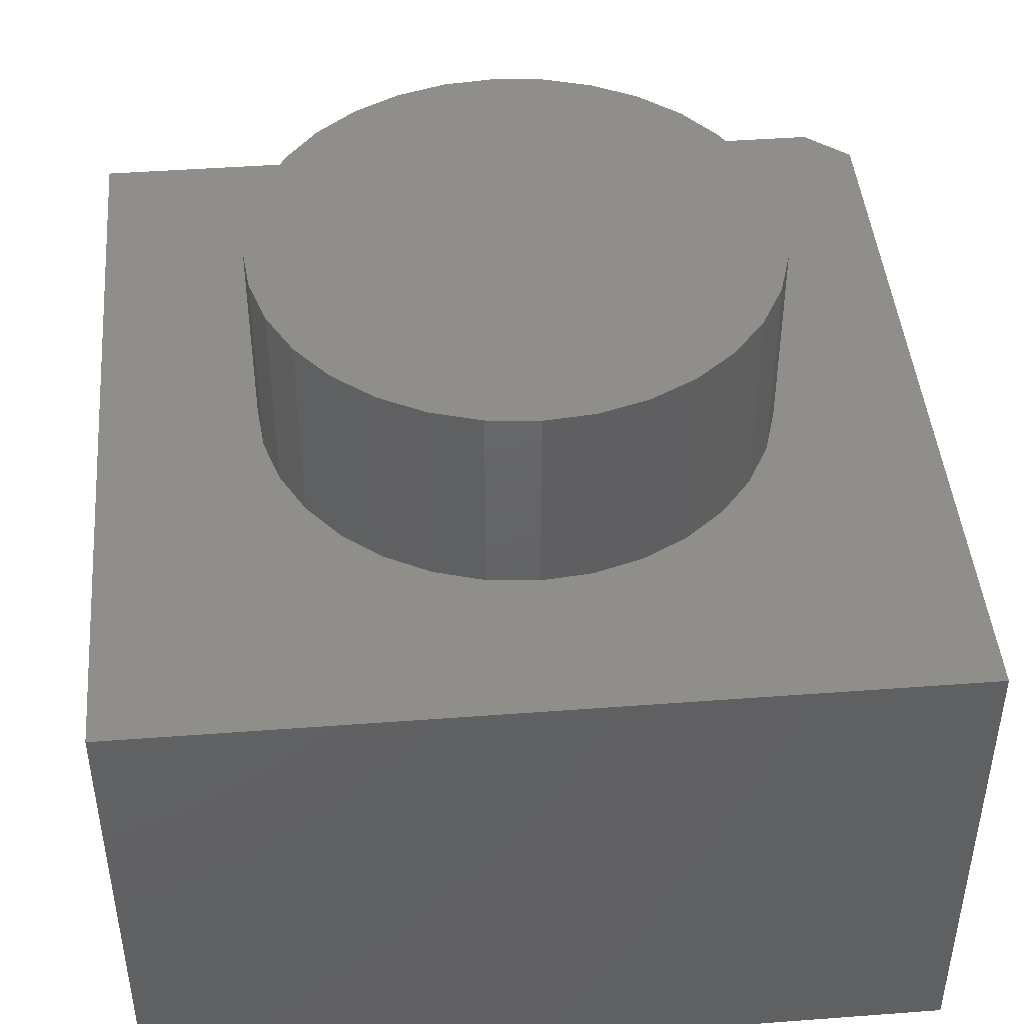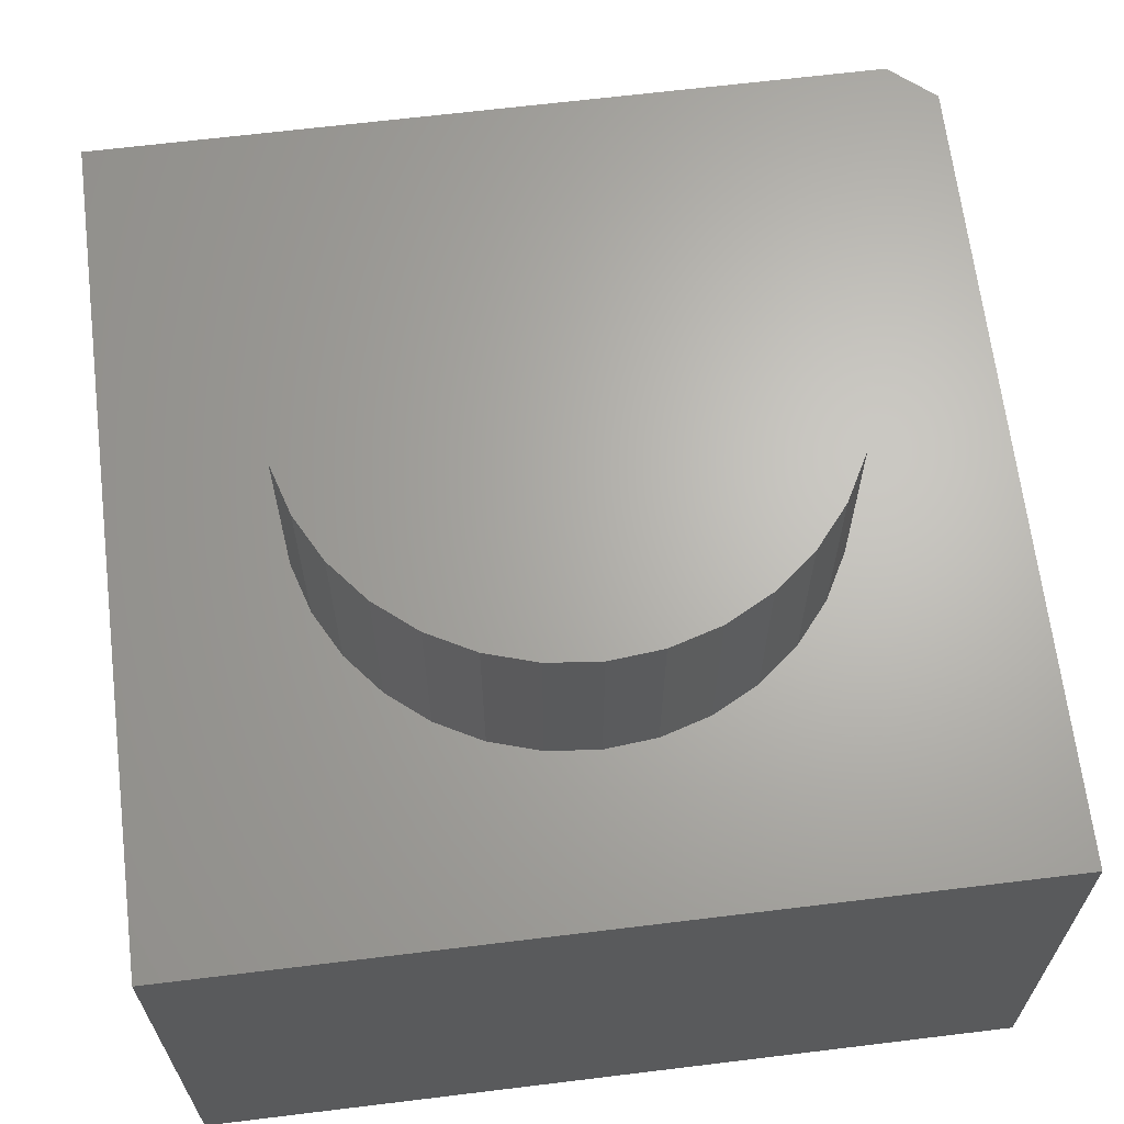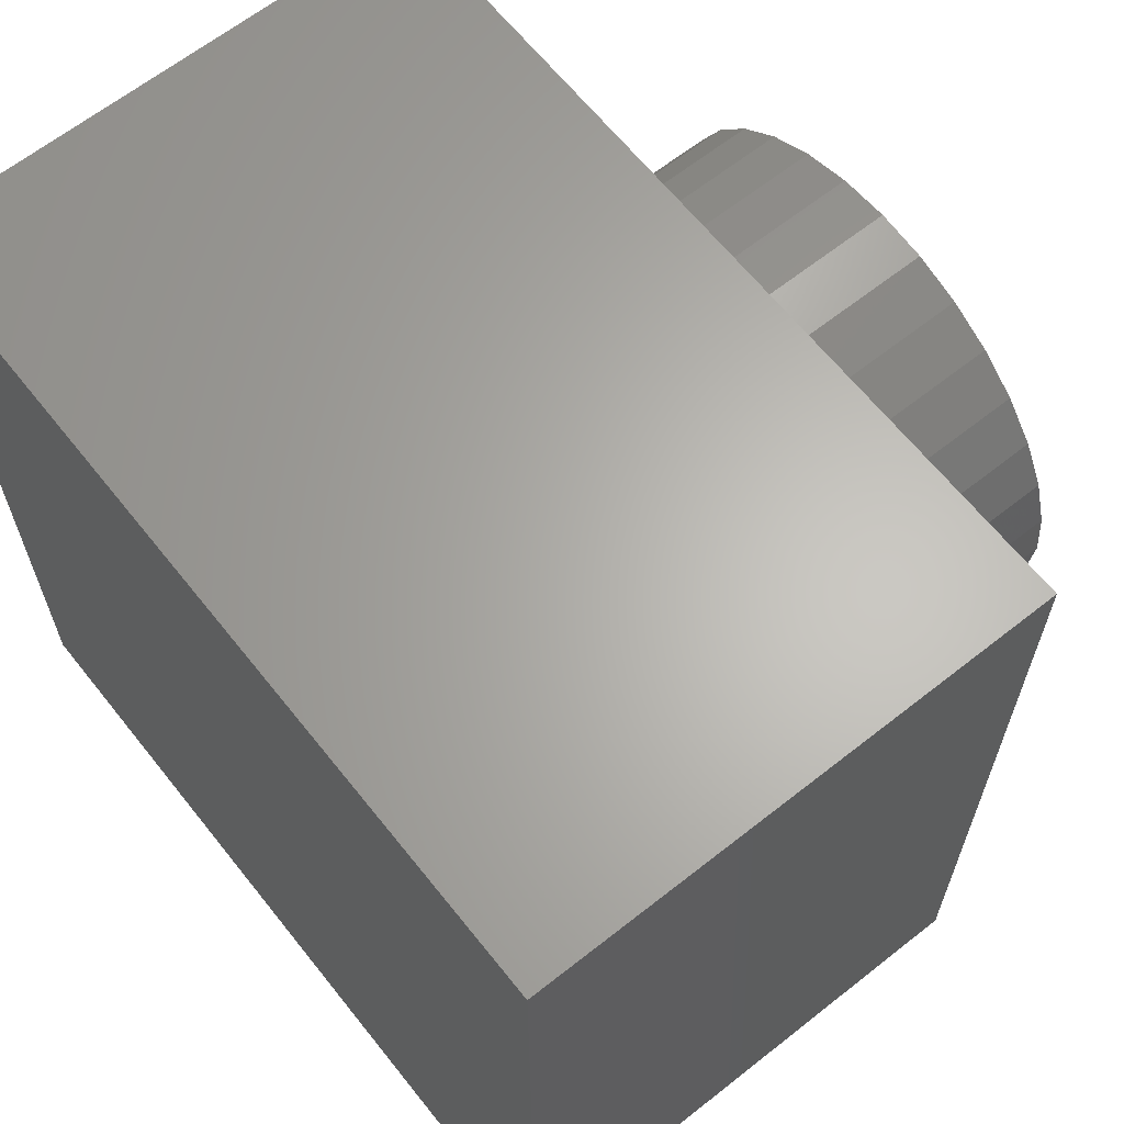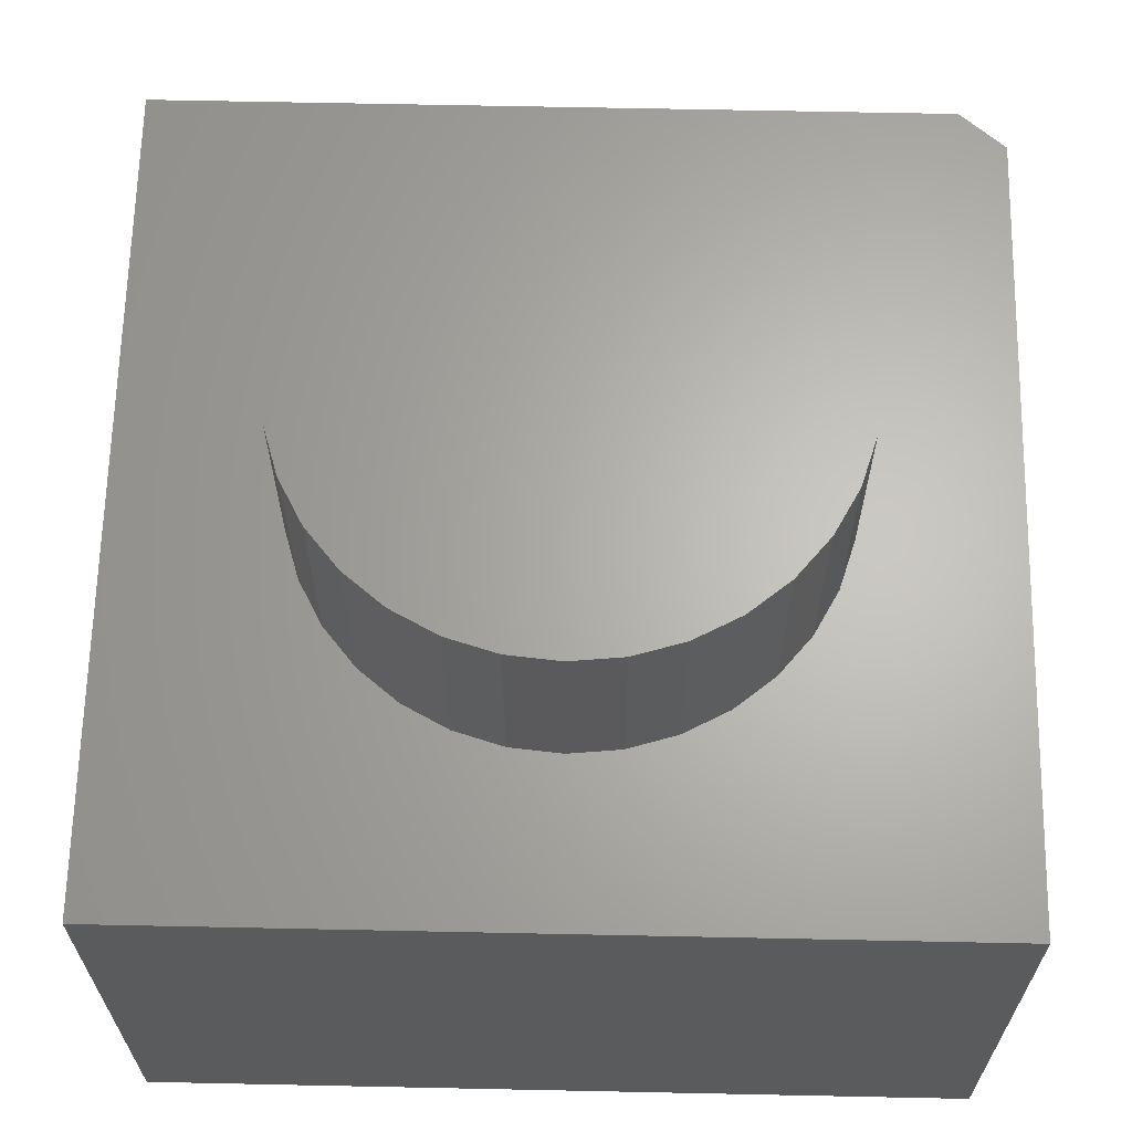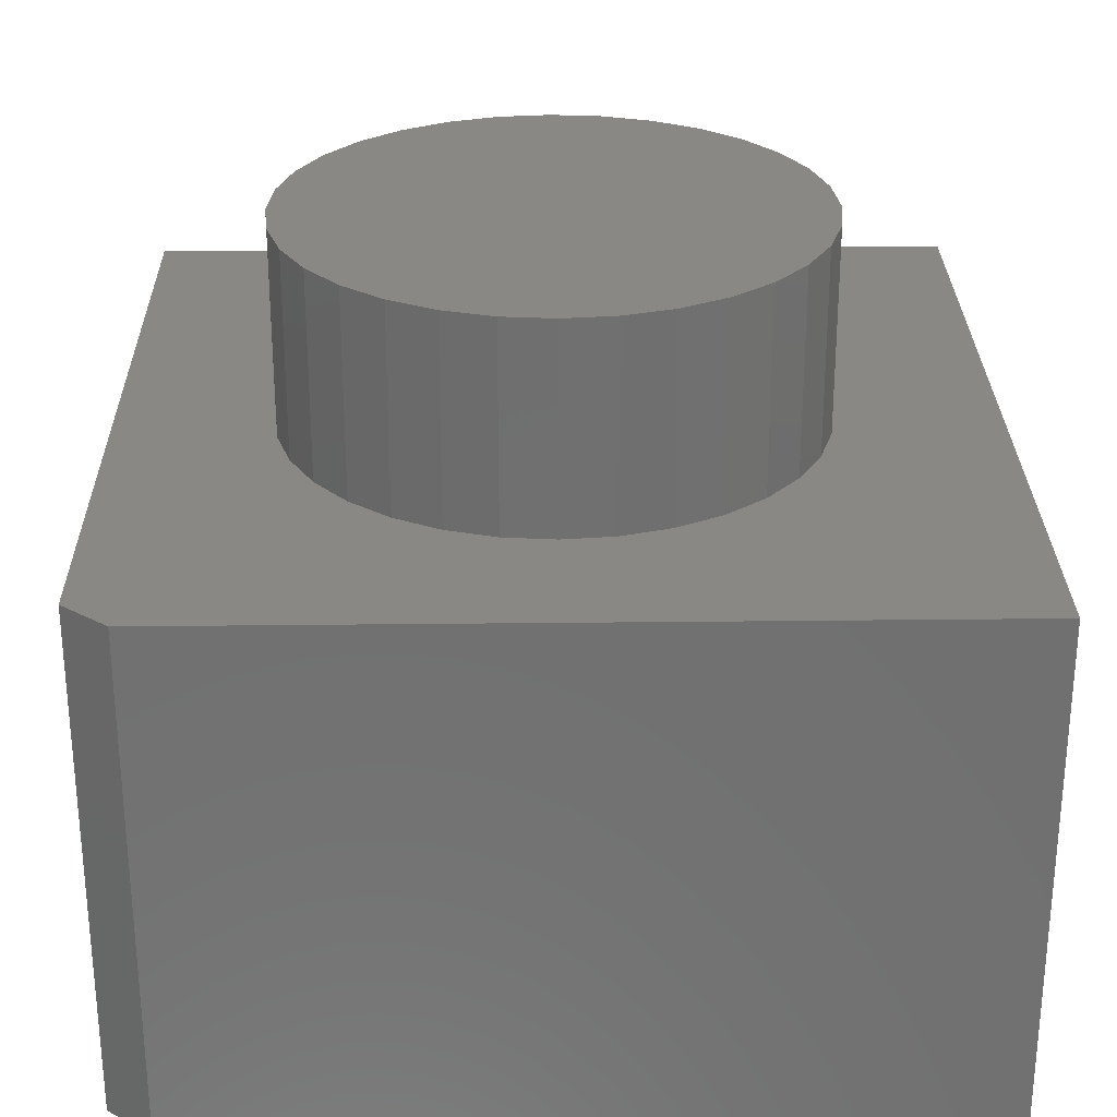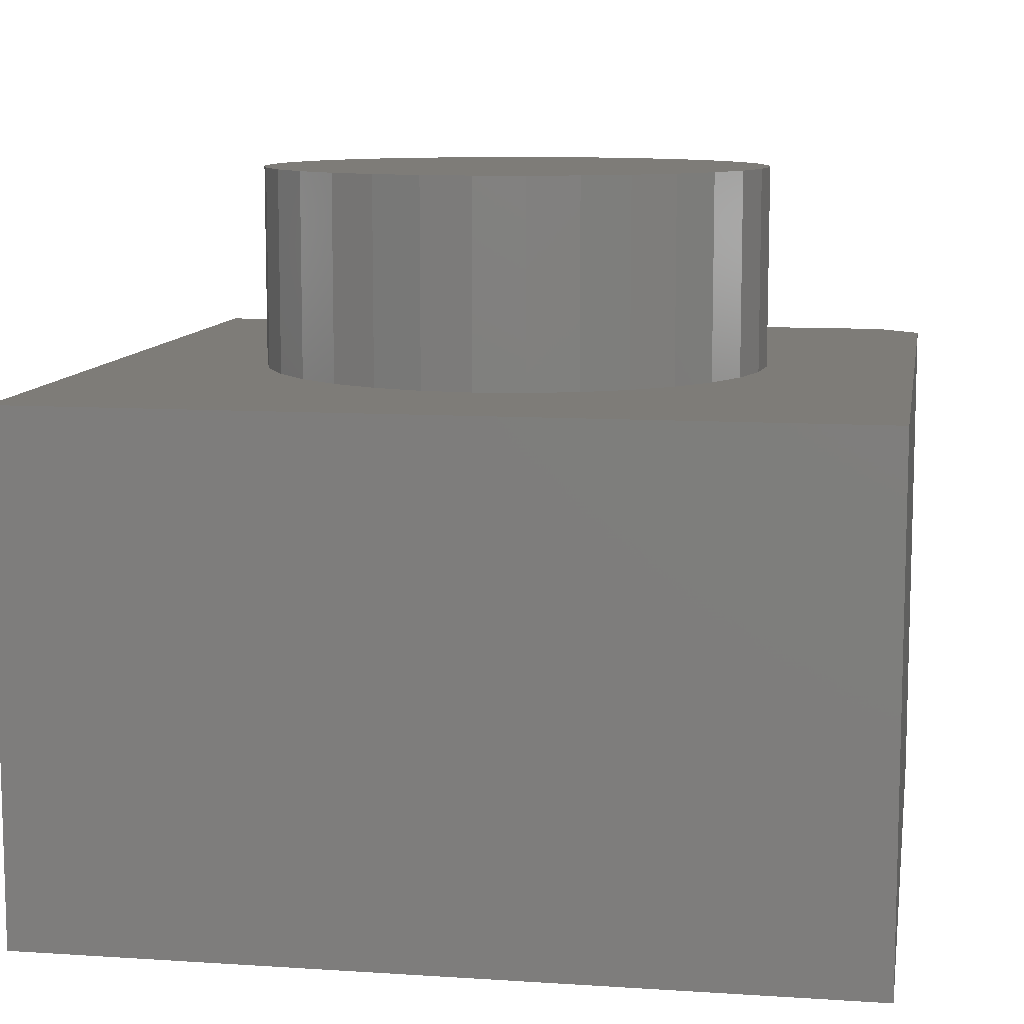
<metadata>
{"format":"stl","ext":"stl","renderer":"f3d","projection":"perspective","resolution":1024,"background":"white","views":[{"elev":44.7,"azim":175.0,"up":"+Z"},{"elev":65.8,"azim":173.0,"up":"+Z"},{"elev":64.4,"azim":-128.5,"up":"+Y"},{"elev":65.0,"azim":-178.8,"up":"+Z"},{"elev":27.6,"azim":-1.0,"up":"+Z"},{"elev":9.9,"azim":-170.5,"up":"+Z"}]}
</metadata>
<code>
# stl→obj: 74 verts, 144 faces
v -0.5234 0.4688 0.5391
v -0.5234 -0.3516 0.5391
v -0.3627 0.08387 0.5391
v -0.3474 0.1345 0.5391
v -0.3225 0.1811 0.5391
v -0.2889 0.222 0.5391
v -0.248 0.2555 0.5391
v -0.2014 0.2805 0.5391
v -0.1508 0.2958 0.5391
v -0.09819 0.301 0.5391
v 0.3359 0.4688 0.5391
v -0.4766 -0.3906 0.5391
v 0.3359 -0.3906 0.5391
v -0.09819 -0.2385 0.5391
v -0.1508 -0.2333 0.5391
v -0.2014 -0.218 0.5391
v -0.248 -0.193 0.5391
v -0.2889 -0.1595 0.5391
v -0.3225 -0.1186 0.5391
v -0.3474 -0.07197 0.5391
v -0.3627 -0.02137 0.5391
v -0.3679 0.03125 0.5391
v 0.1664 0.08387 0.5391
v 0.1715 0.03125 0.5391
v 0.1664 -0.02137 0.5391
v 0.151 -0.07197 0.5391
v 0.1261 -0.1186 0.5391
v 0.09254 -0.1595 0.5391
v 0.05167 -0.193 0.5391
v 0.005033 -0.218 0.5391
v -0.04557 -0.2333 0.5391
v -0.04557 0.2958 0.5391
v 0.005033 0.2805 0.5391
v 0.05167 0.2555 0.5391
v 0.09254 0.222 0.5391
v 0.1261 0.1811 0.5391
v 0.151 0.1345 0.5391
v 0.1715 0.03125 0.75
v 0.1664 -0.02137 0.75
v 0.151 -0.07197 0.75
v 0.1261 -0.1186 0.75
v 0.09254 -0.1595 0.75
v 0.05167 -0.193 0.75
v 0.005033 -0.218 0.75
v -0.04557 -0.2333 0.75
v -0.09819 -0.2385 0.75
v -0.1508 -0.2333 0.75
v -0.2014 -0.218 0.75
v -0.248 -0.193 0.75
v -0.2889 -0.1595 0.75
v -0.3225 -0.1186 0.75
v -0.3474 -0.07197 0.75
v -0.3627 -0.02137 0.75
v -0.3679 0.03125 0.75
v -0.3627 0.08387 0.75
v -0.3474 0.1345 0.75
v -0.3225 0.1811 0.75
v -0.2889 0.222 0.75
v -0.248 0.2555 0.75
v -0.2014 0.2805 0.75
v -0.1508 0.2958 0.75
v -0.09819 0.301 0.75
v -0.04557 0.2958 0.75
v 0.005033 0.2805 0.75
v 0.05167 0.2555 0.75
v 0.09254 0.222 0.75
v 0.1261 0.1811 0.75
v 0.151 0.1345 0.75
v 0.1664 0.08387 0.75
v -0.4766 -0.3906 0
v -0.5234 -0.3516 0
v 0.3359 -0.3906 0
v -0.5234 0.4688 0
v 0.3359 0.4688 0
f 1 2 3
f 1 3 4
f 1 4 5
f 1 5 6
f 1 6 7
f 1 7 8
f 1 8 9
f 1 9 10
f 1 10 11
f 2 12 13
f 2 13 14
f 2 14 15
f 2 15 16
f 2 16 17
f 2 17 18
f 2 18 19
f 2 19 20
f 2 20 21
f 2 21 22
f 2 22 3
f 13 23 24
f 13 24 25
f 13 25 26
f 13 26 27
f 13 27 28
f 13 28 29
f 13 29 30
f 13 30 31
f 13 31 14
f 11 10 32
f 11 32 33
f 11 33 34
f 11 34 35
f 11 35 36
f 11 36 37
f 11 37 23
f 11 23 13
f 24 38 25
f 25 38 39
f 25 39 26
f 26 39 40
f 26 40 27
f 27 40 41
f 27 41 28
f 28 41 42
f 28 42 29
f 29 42 43
f 29 43 30
f 30 43 44
f 30 44 31
f 31 44 45
f 31 45 14
f 14 45 46
f 14 46 15
f 15 46 47
f 15 47 16
f 16 47 48
f 16 48 17
f 17 48 49
f 17 49 18
f 18 49 50
f 18 50 19
f 19 50 51
f 19 51 20
f 20 51 52
f 20 52 21
f 21 52 53
f 21 53 22
f 22 53 54
f 22 54 3
f 3 54 55
f 3 55 4
f 4 55 56
f 4 56 5
f 5 56 57
f 5 57 6
f 6 57 58
f 6 58 7
f 7 58 59
f 7 59 8
f 8 59 60
f 8 60 9
f 9 60 61
f 9 61 10
f 10 61 62
f 10 62 32
f 32 62 63
f 32 63 33
f 33 63 64
f 33 64 34
f 34 64 65
f 34 65 35
f 35 65 66
f 35 66 36
f 36 66 67
f 36 67 37
f 37 67 68
f 37 68 23
f 23 68 69
f 23 69 24
f 24 69 38
f 61 63 62
f 63 61 64
f 64 61 60
f 64 60 65
f 65 60 59
f 65 59 66
f 66 59 58
f 66 58 67
f 67 58 57
f 67 57 68
f 68 57 56
f 68 56 69
f 69 56 55
f 69 55 38
f 38 55 54
f 38 54 39
f 39 54 53
f 39 53 40
f 40 53 52
f 40 52 41
f 41 52 51
f 41 51 42
f 42 51 50
f 42 50 43
f 43 50 49
f 43 49 44
f 44 49 48
f 44 48 45
f 45 48 47
f 45 47 46
f 70 71 72
f 72 71 73
f 72 73 74
f 1 73 2
f 2 73 71
f 12 70 13
f 13 70 72
f 2 71 12
f 12 71 70
f 11 74 1
f 1 74 73
f 13 72 11
f 11 72 74

</code>
